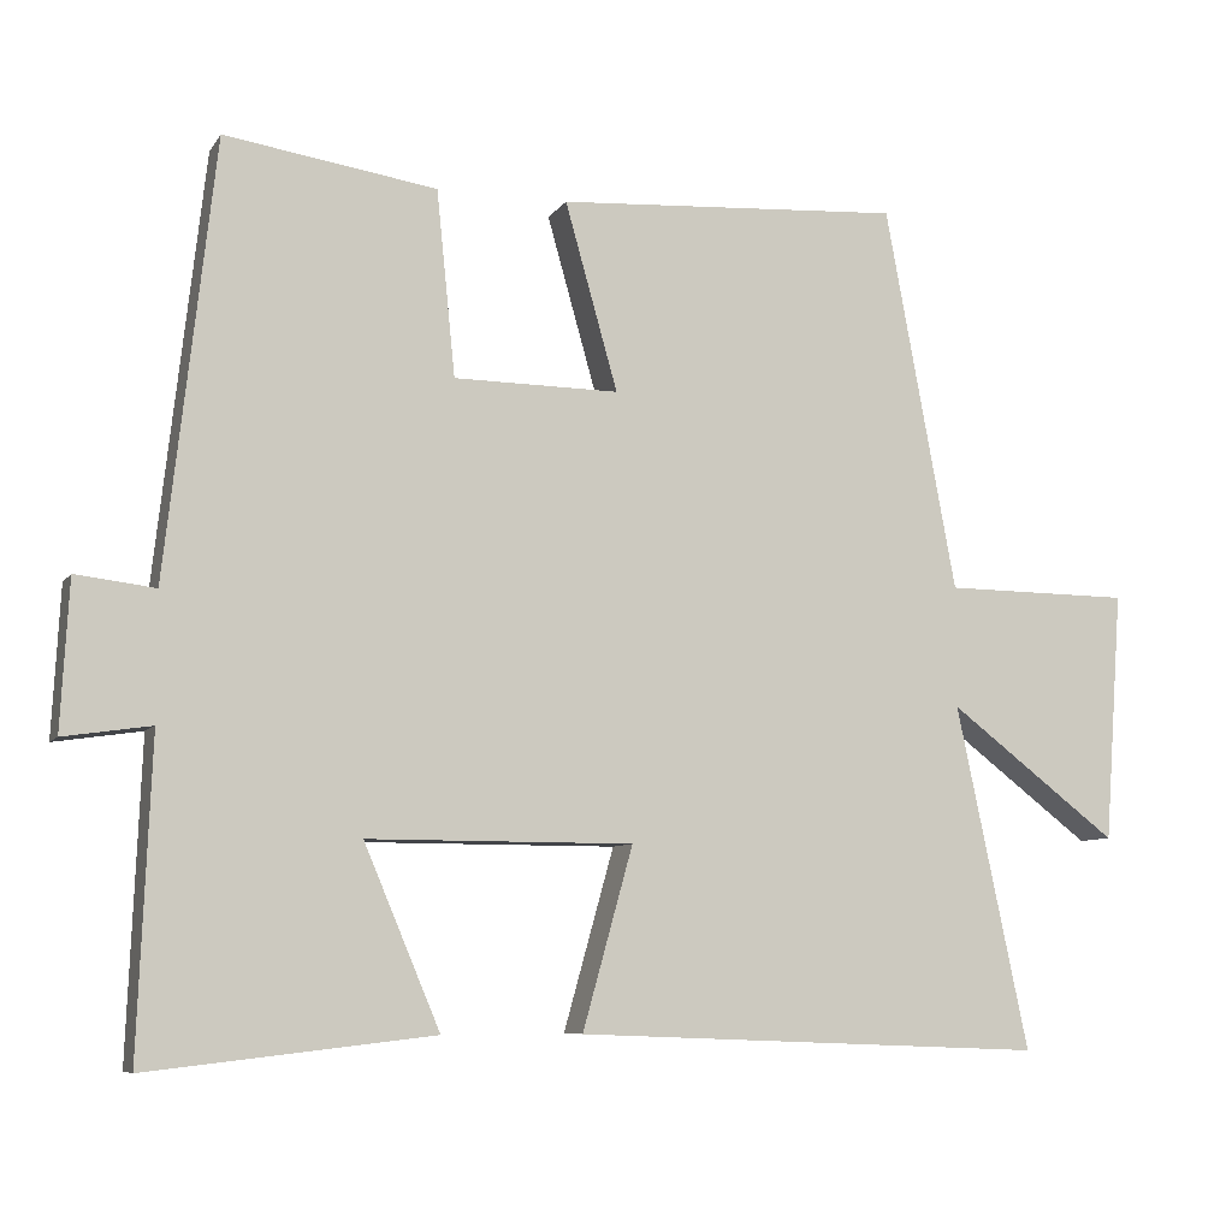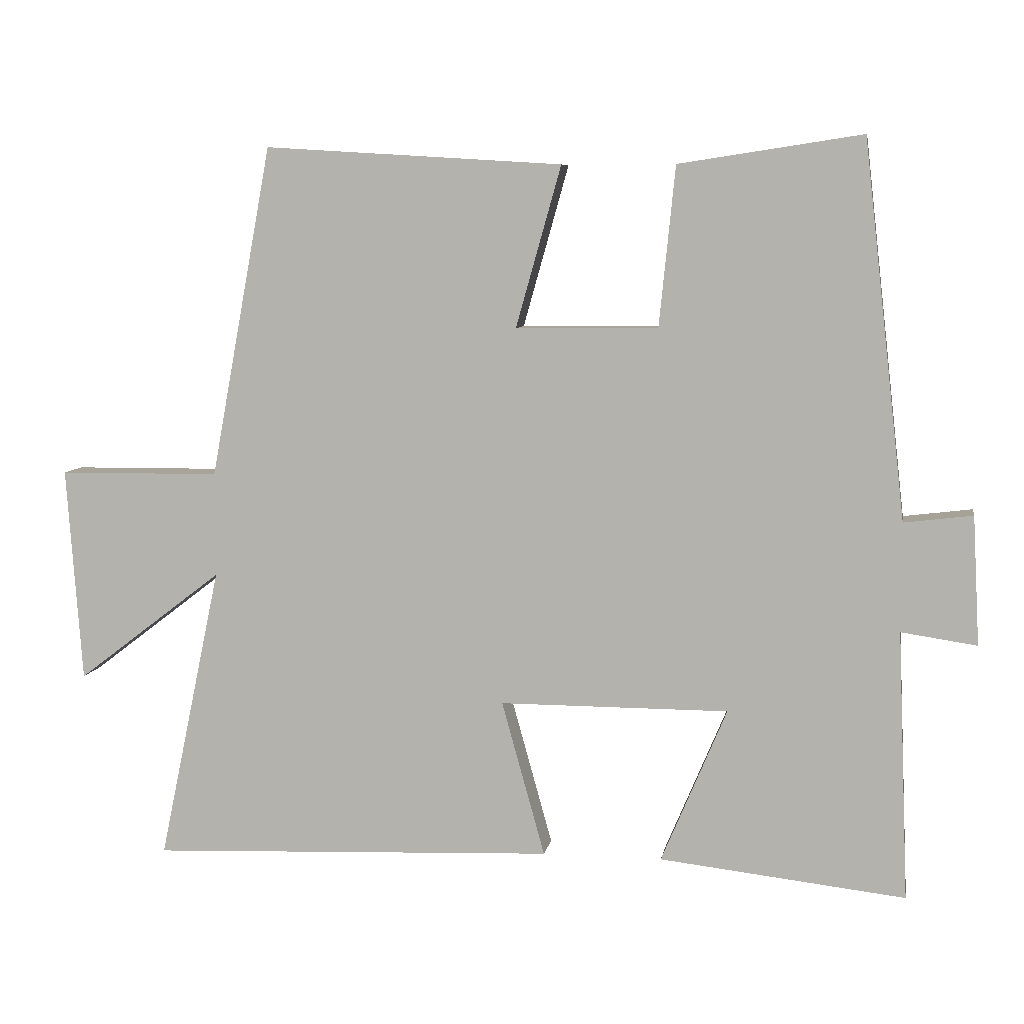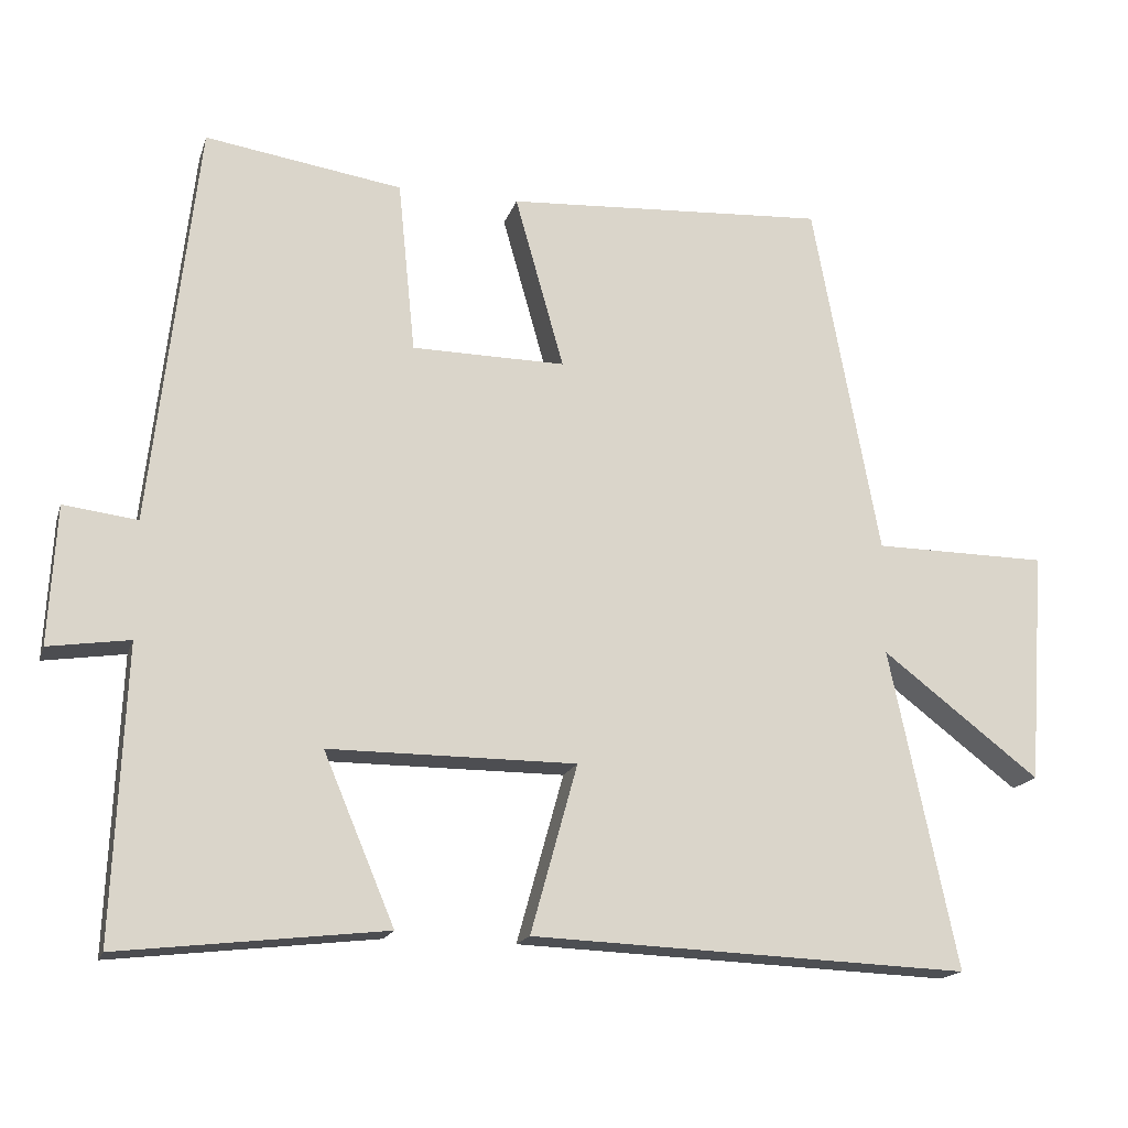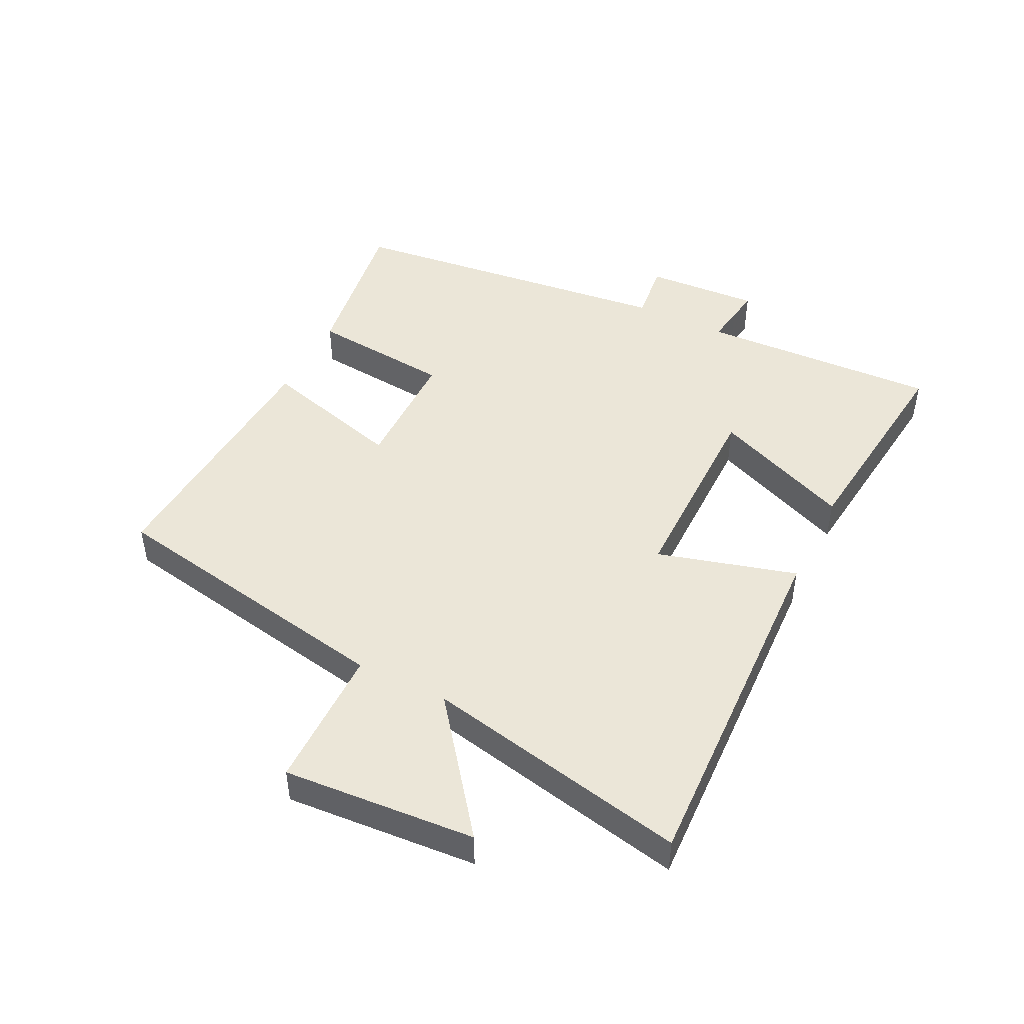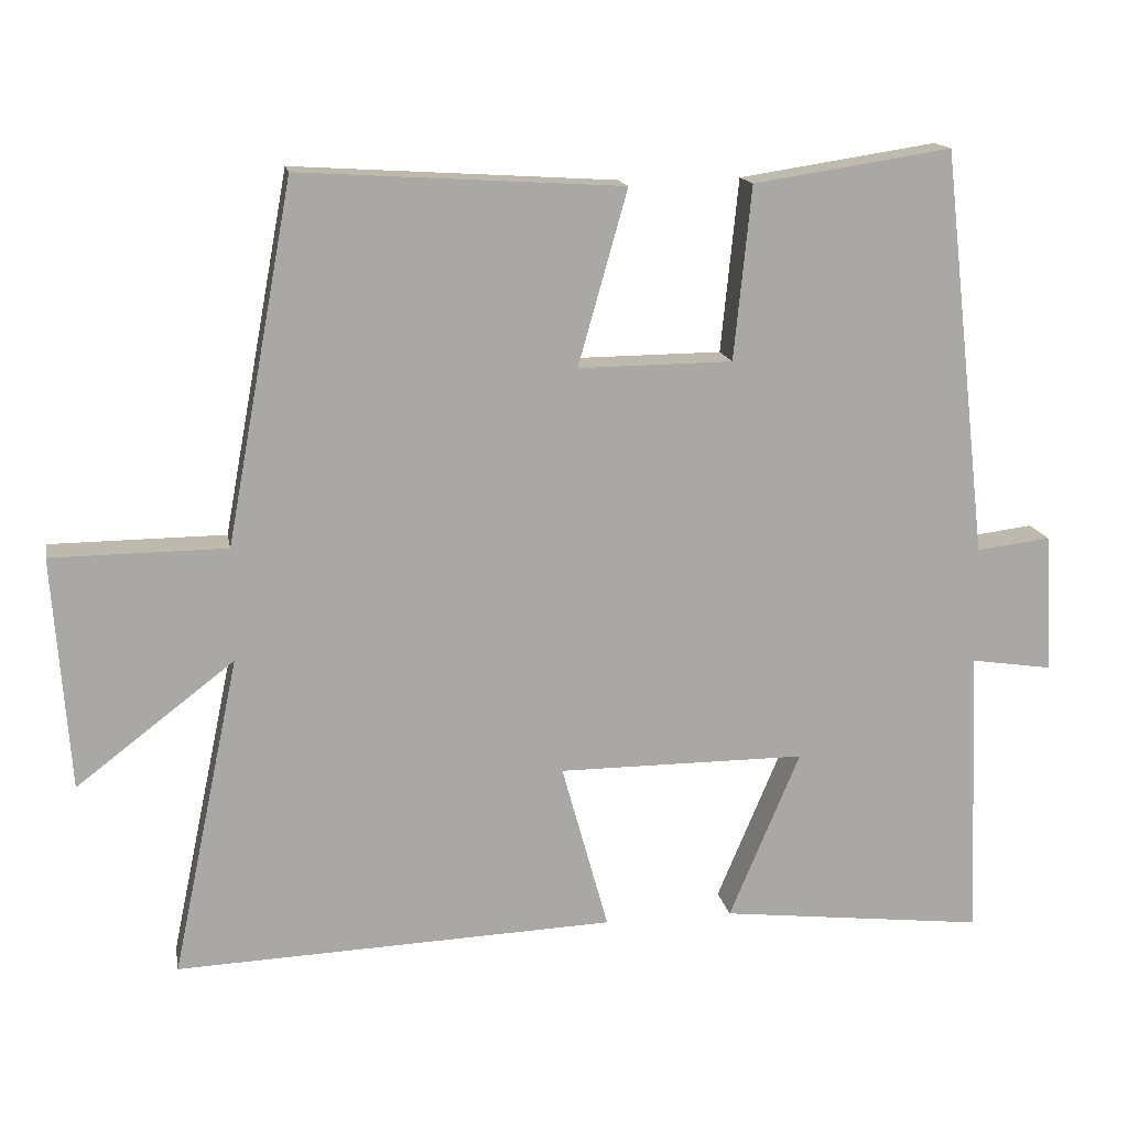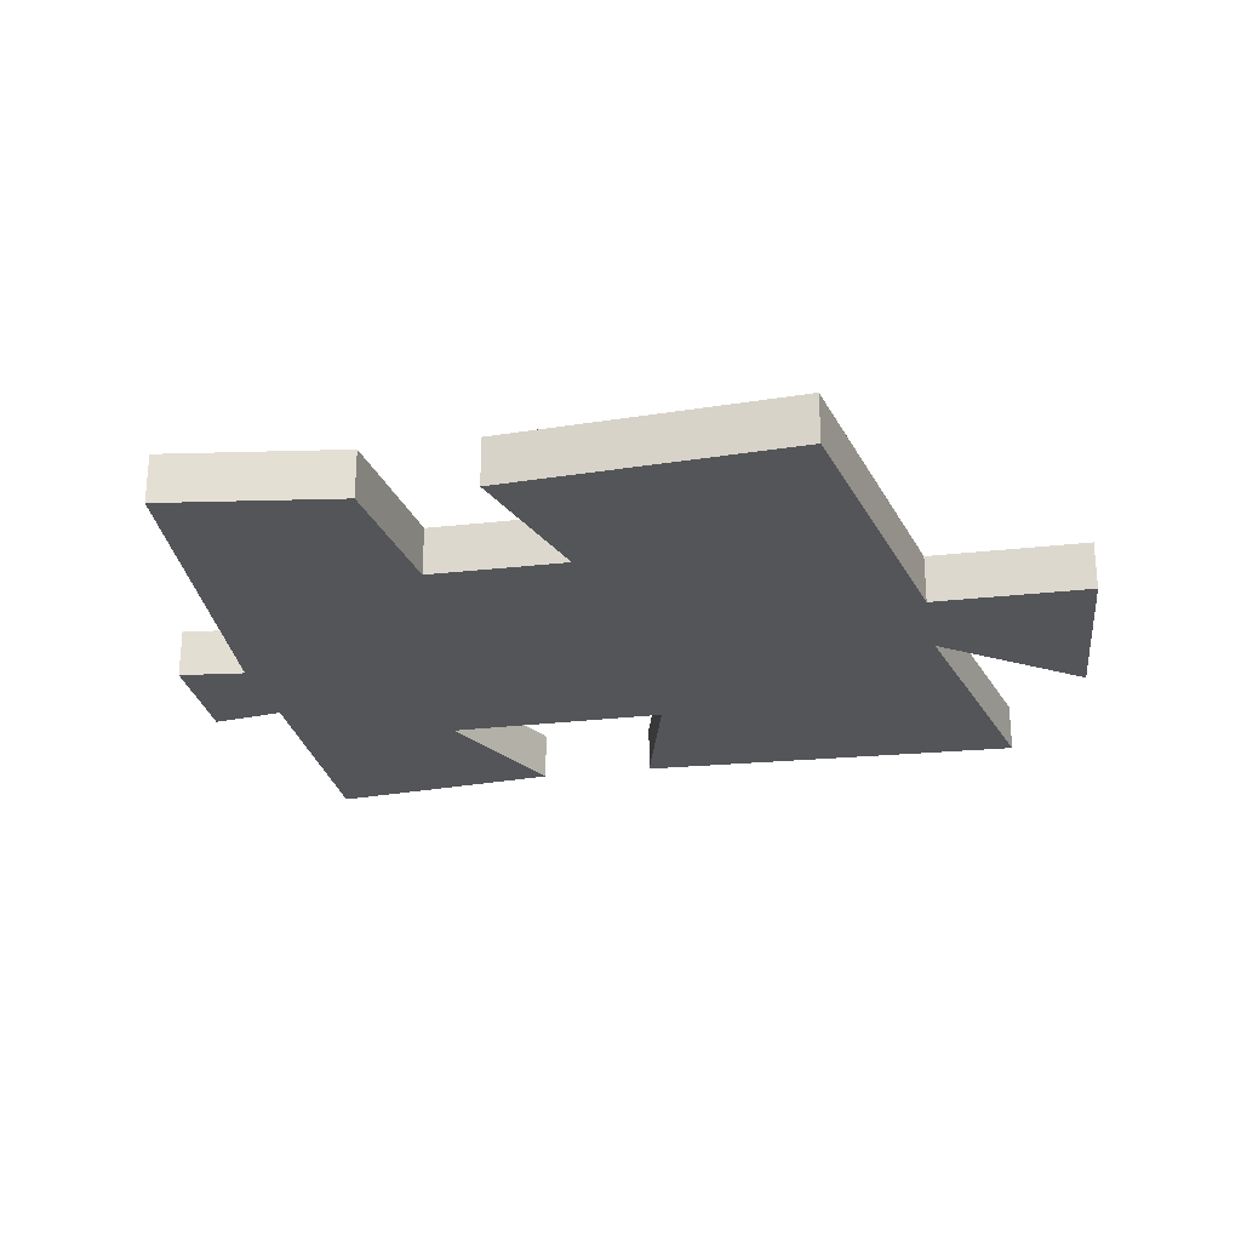
<metadata>
{"format":"obj","ext":"obj","renderer":"f3d","projection":"perspective","resolution":1024,"background":"white","views":[{"elev":-7.7,"azim":-19.3,"up":"+Z"},{"elev":7.5,"azim":-170.3,"up":"+Z"},{"elev":-17.1,"azim":-15.2,"up":"+Z"},{"elev":46.3,"azim":116.4,"up":"+Y"},{"elev":15.1,"azim":169.8,"up":"+Z"},{"elev":-24.6,"azim":11.4,"up":"+Y"}]}
</metadata>
<code>
v -0.439 0.07 0.54
v -0.177 0.07 0.5
v -0.154 0.07 0.271
v 0.05 0.07 0.269
v -0.015 0.07 0.5
v 0.412 0.07 0.526
v 0.5 0.07 0.051
v 0.731 0.07 0.049
v 0.709 0.07 -0.259
v 0.5 0.07 -0.099
v 0.589 0.07 -0.523
v 0.008 0.07 -0.5
v 0.07 0.07 -0.277
v -0.258 0.07 -0.277
v -0.164 0.07 -0.5
v -0.516 0.07 -0.54
v -0.5 0.07 -0.154
v -0.608 0.07 -0.17
v -0.598 0.07 0.014
v -0.5 0.07 0.002
v -0.439 0 0.54
v -0.177 0 0.5
v -0.154 0 0.271
v 0.05 0 0.269
v -0.015 0 0.5
v 0.412 0 0.526
v 0.5 0 0.051
v 0.731 0 0.049
v 0.709 0 -0.259
v 0.5 0 -0.099
v 0.589 0 -0.523
v 0.008 0 -0.5
v 0.07 0 -0.277
v -0.258 0 -0.277
v -0.164 0 -0.5
v -0.516 0 -0.54
v -0.5 0 -0.154
v -0.608 0 -0.17
v -0.598 0 0.014
v -0.5 0 0.002
f 17 18 19 20
f 17 20 1 2
f 14 15 16 17
f 13 14 17
f 10 11 12 13
f 10 13 17
f 7 8 9 10
f 4 5 6 7
f 3 4 7 10
f 17 2 3
f 3 10 17
f 40 39 38 37
f 22 21 40 37
f 37 36 35 34
f 37 34 33
f 33 32 31 30
f 37 33 30
f 30 29 28 27
f 27 26 25 24
f 30 27 24 23
f 23 22 37
f 37 30 23
f 1 21 22 2
f 2 22 23 3
f 3 23 24 4
f 4 24 25 5
f 5 25 26 6
f 6 26 27 7
f 7 27 28 8
f 8 28 29 9
f 9 29 30 10
f 10 30 31 11
f 11 31 32 12
f 12 32 33 13
f 13 33 34 14
f 14 34 35 15
f 15 35 36 16
f 16 36 37 17
f 17 37 38 18
f 18 38 39 19
f 19 39 40 20
f 20 40 21 1

</code>
